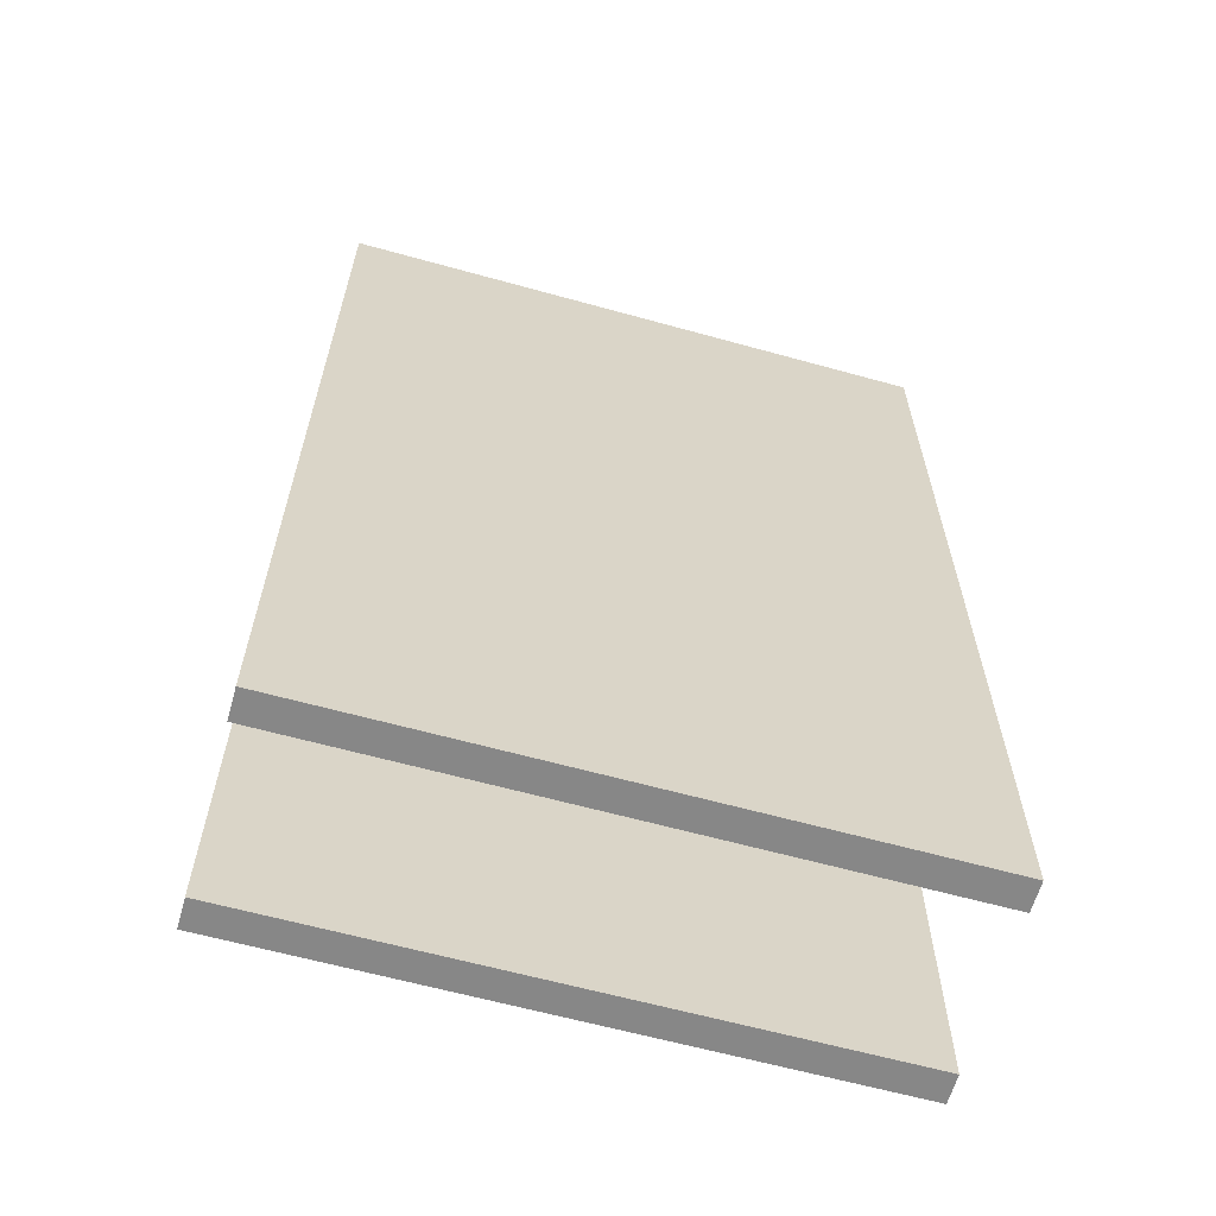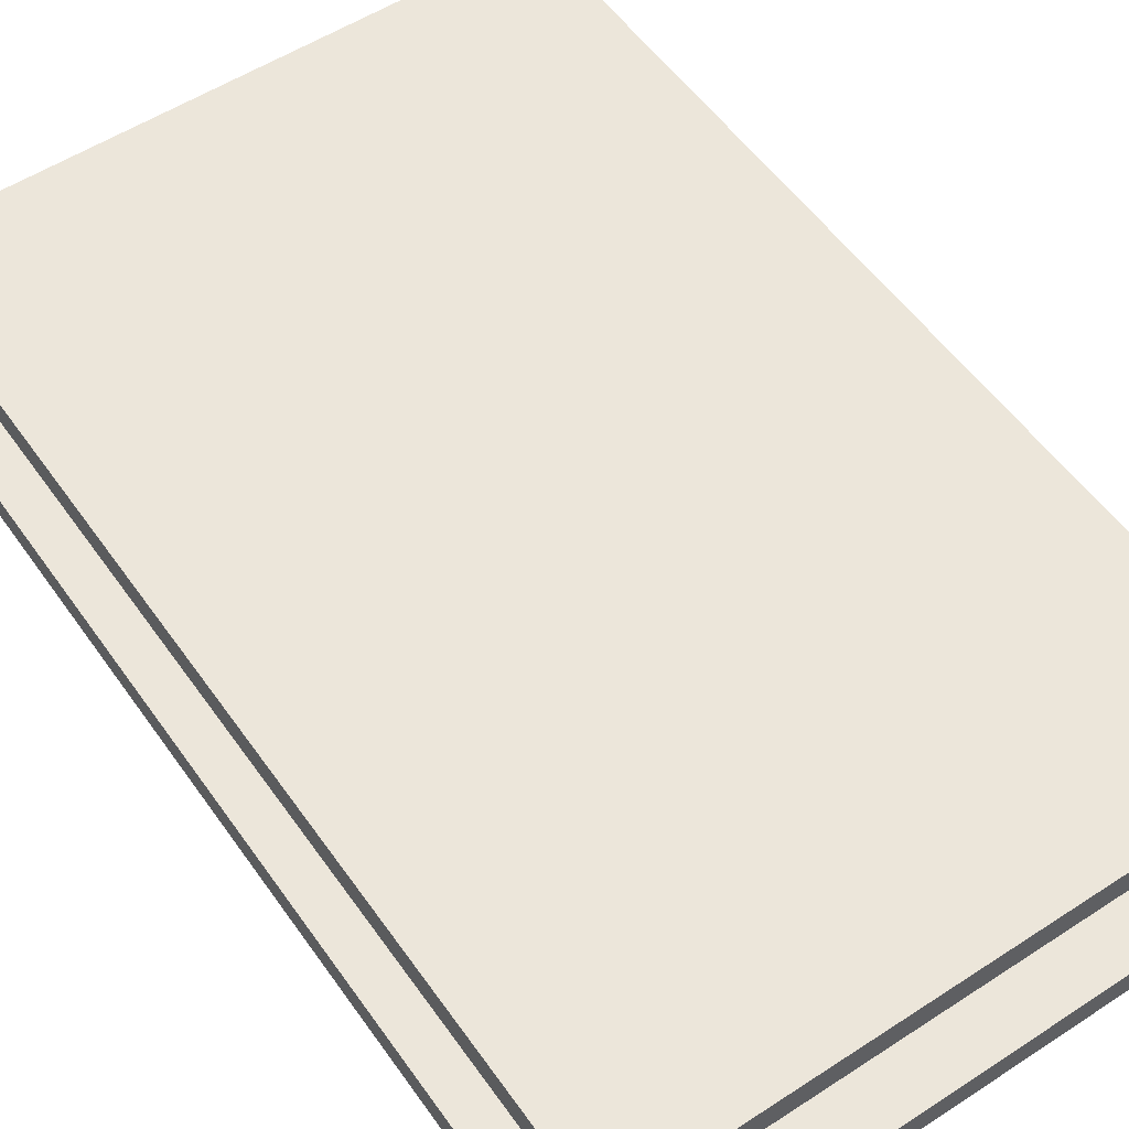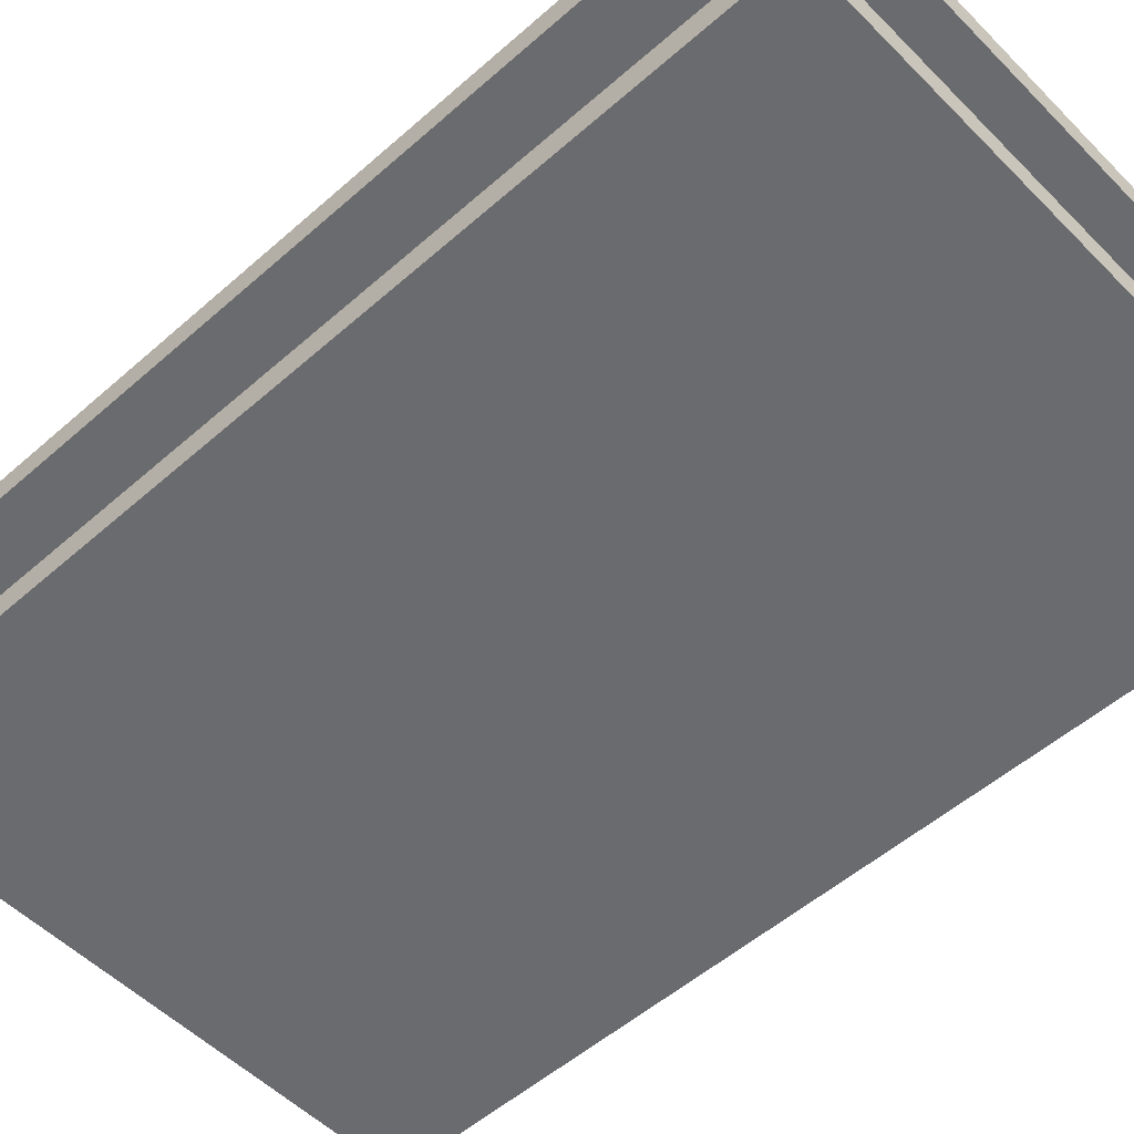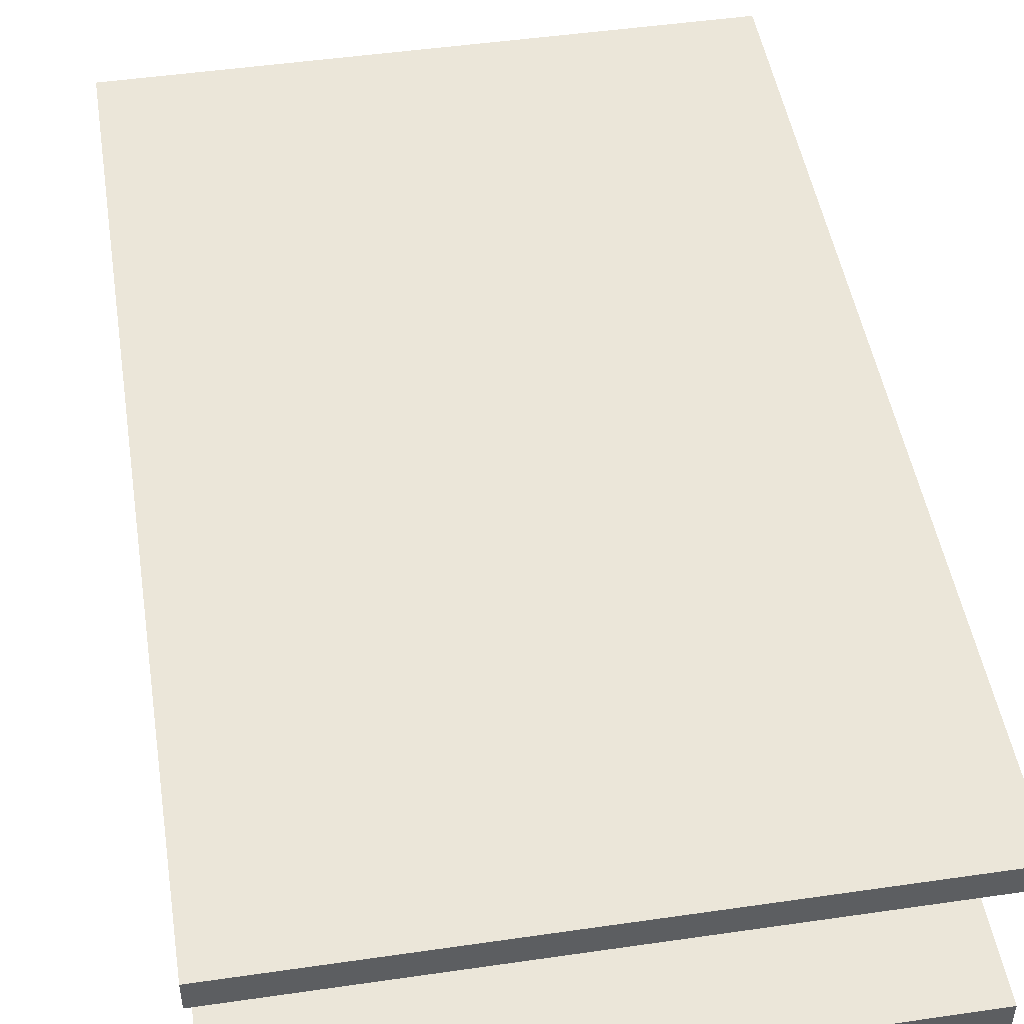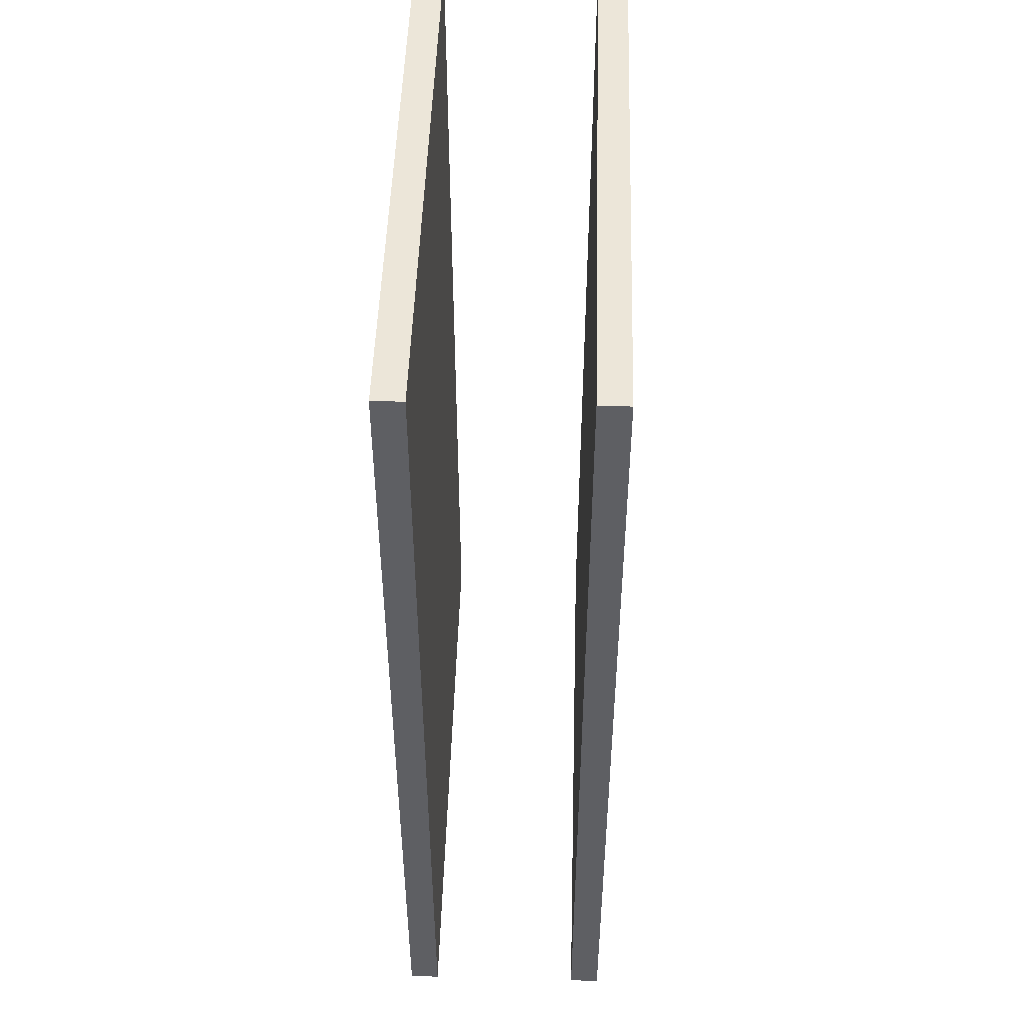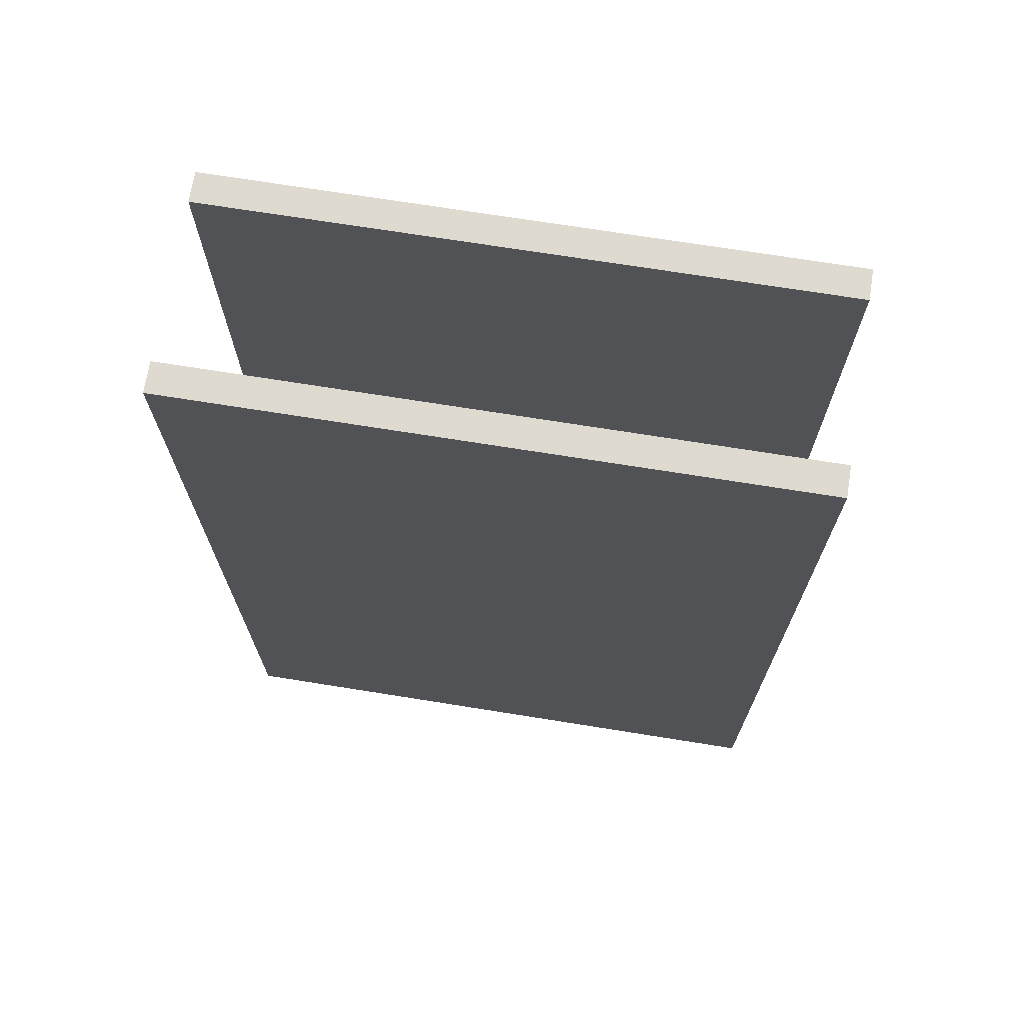
<metadata>
{"format":"obj","ext":"obj","renderer":"f3d","projection":"perspective","resolution":1024,"background":"white","views":[{"elev":-62.6,"azim":164.3,"up":"+Z"},{"elev":54.6,"azim":-34.6,"up":"+Y"},{"elev":-53.3,"azim":133.2,"up":"+Y"},{"elev":48.2,"azim":170.8,"up":"+Y"},{"elev":48.7,"azim":91.7,"up":"+Z"},{"elev":70.8,"azim":9.1,"up":"+Z"}]}
</metadata>
<code>
o model_model.008
v -0.182 -0.0647 -0.2873
v -0.182 -0.0647 0.2873
v -0.182 -0.0467 -0.2873
v -0.182 -0.0467 0.2873
v 0.182 -0.0647 -0.2873
v 0.182 -0.0647 0.2873
v 0.182 -0.0467 -0.2873
v 0.182 -0.0467 0.2873
v -0.182 0.0467 -0.2873
v -0.182 0.0467 0.2873
v -0.182 0.0647 -0.2873
v -0.182 0.0647 0.2873
v 0.182 0.0467 -0.2873
v 0.182 0.0467 0.2873
v 0.182 0.0647 -0.2873
v 0.182 0.0647 0.2873
v -0.182 -0.0647 -0.2873
v -0.182 -0.0467 -0.2873
v -0.182 -0.0647 -0.2873
v -0.182 -0.0647 0.2873
v -0.182 -0.0647 -0.2873
v -0.182 -0.0647 -0.2873
v 0.182 -0.0647 -0.2873
v 0.182 -0.0467 -0.2873
v -0.182 -0.0467 -0.2873
v -0.182 -0.0467 0.2873
v -0.182 -0.0467 0.2873
v 0.182 -0.0467 -0.2873
v 0.182 -0.0647 -0.2873
v 0.182 -0.0467 -0.2873
v 0.182 -0.0467 0.2873
v 0.182 -0.0467 0.2873
v 0.182 -0.0647 0.2873
v 0.182 -0.0647 -0.2873
v 0.182 -0.0467 0.2873
v -0.182 -0.0467 0.2873
v -0.182 -0.0647 0.2873
v -0.182 -0.0647 0.2873
v 0.182 -0.0647 0.2873
v 0.182 -0.0467 0.2873
v -0.182 0.0467 -0.2873
v -0.182 0.0647 -0.2873
v -0.182 0.0467 -0.2873
v -0.182 0.0467 0.2873
v -0.182 0.0467 -0.2873
v -0.182 0.0467 -0.2873
v 0.182 0.0467 -0.2873
v 0.182 0.0647 -0.2873
v -0.182 0.0647 -0.2873
v -0.182 0.0647 0.2873
v -0.182 0.0647 0.2873
v 0.182 0.0647 -0.2873
v 0.182 0.0467 -0.2873
v 0.182 0.0647 -0.2873
v 0.182 0.0647 0.2873
v 0.182 0.0647 0.2873
v 0.182 0.0467 0.2873
v 0.182 0.0467 -0.2873
v 0.182 0.0647 0.2873
v -0.182 0.0647 0.2873
v -0.182 0.0467 0.2873
v -0.182 0.0467 0.2873
v 0.182 0.0467 0.2873
v 0.182 0.0647 0.2873
f 1 2 4
f 1 4 3
f 17 18 7
f 7 5 19
f 29 30 31
f 32 33 34
f 9 10 12
f 12 11 9
f 41 42 15
f 15 13 43
f 53 54 55
f 56 57 58
f 6 20 21
f 22 23 6
f 24 25 26
f 27 8 28
f 35 36 37
f 38 39 40
f 14 44 45
f 46 47 14
f 48 49 50
f 51 16 52
f 59 60 61
f 62 63 64

</code>
